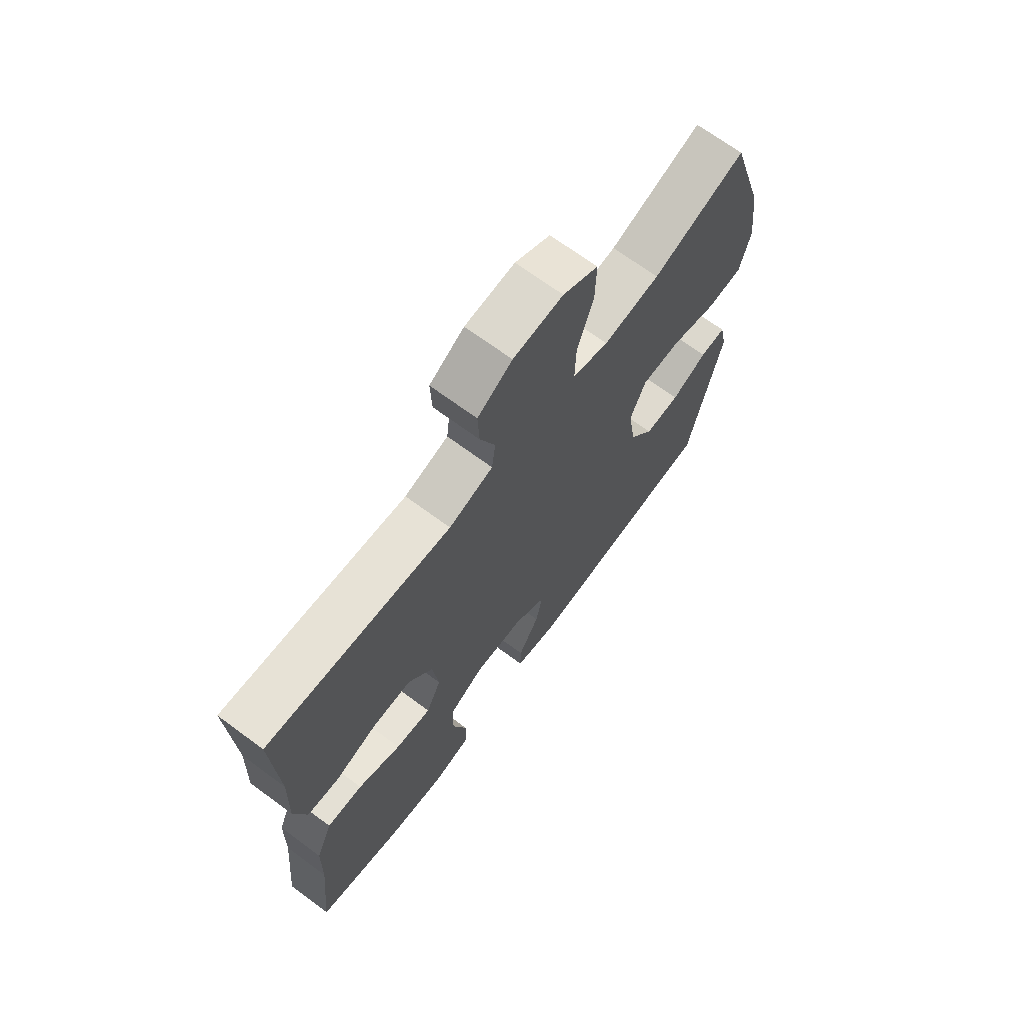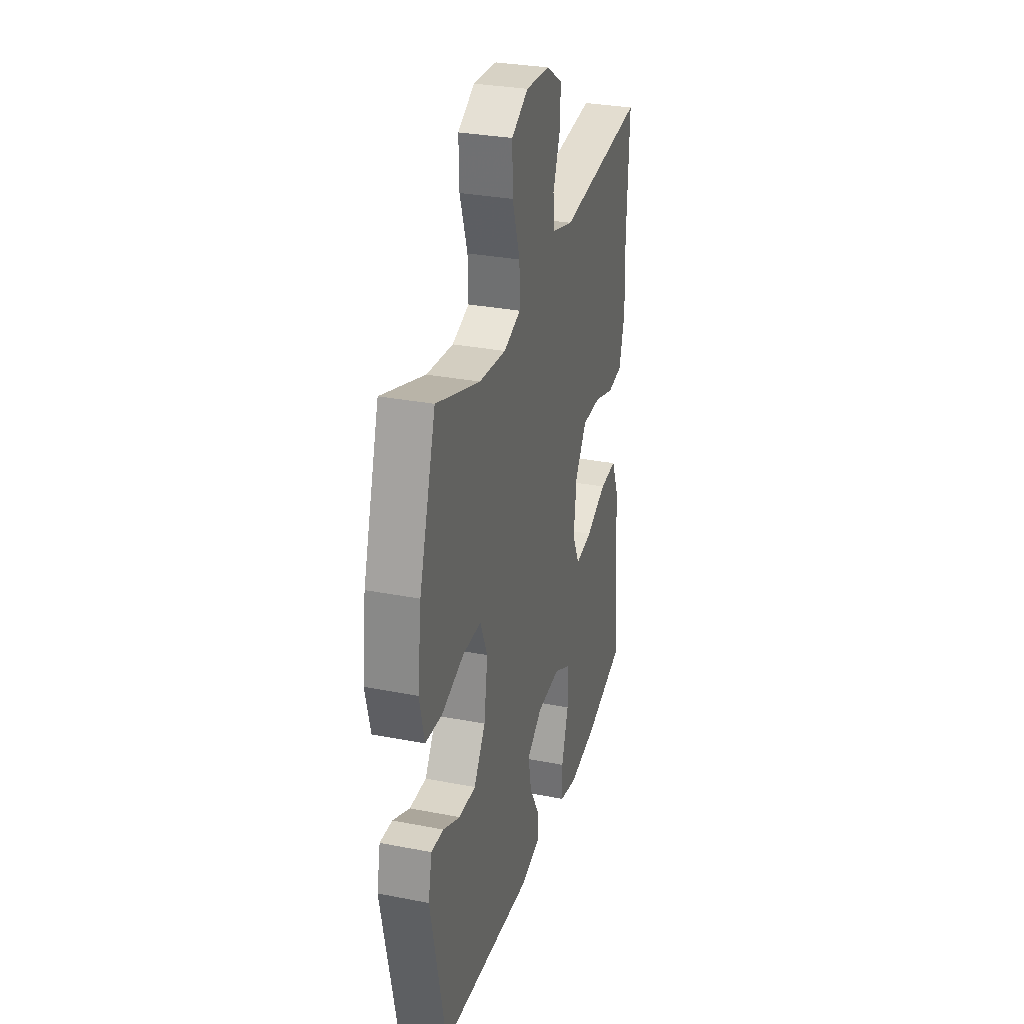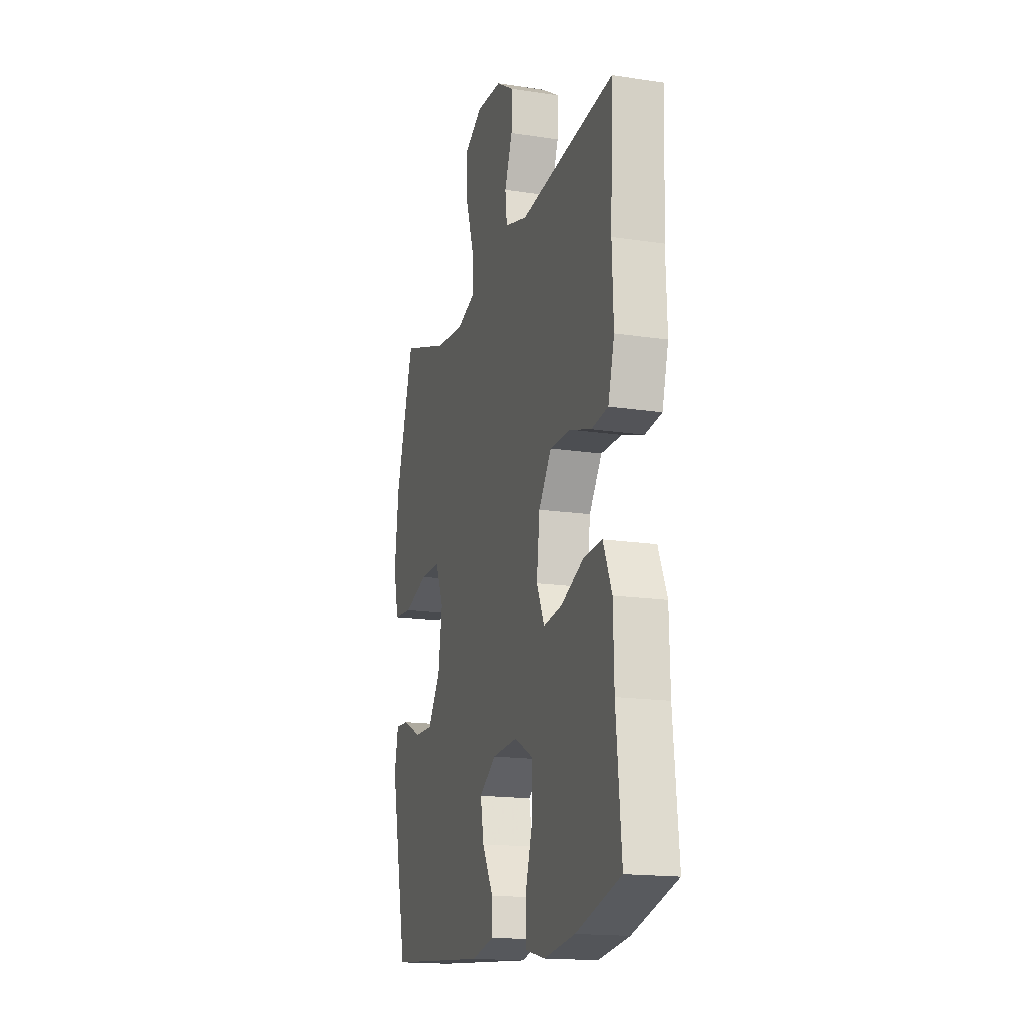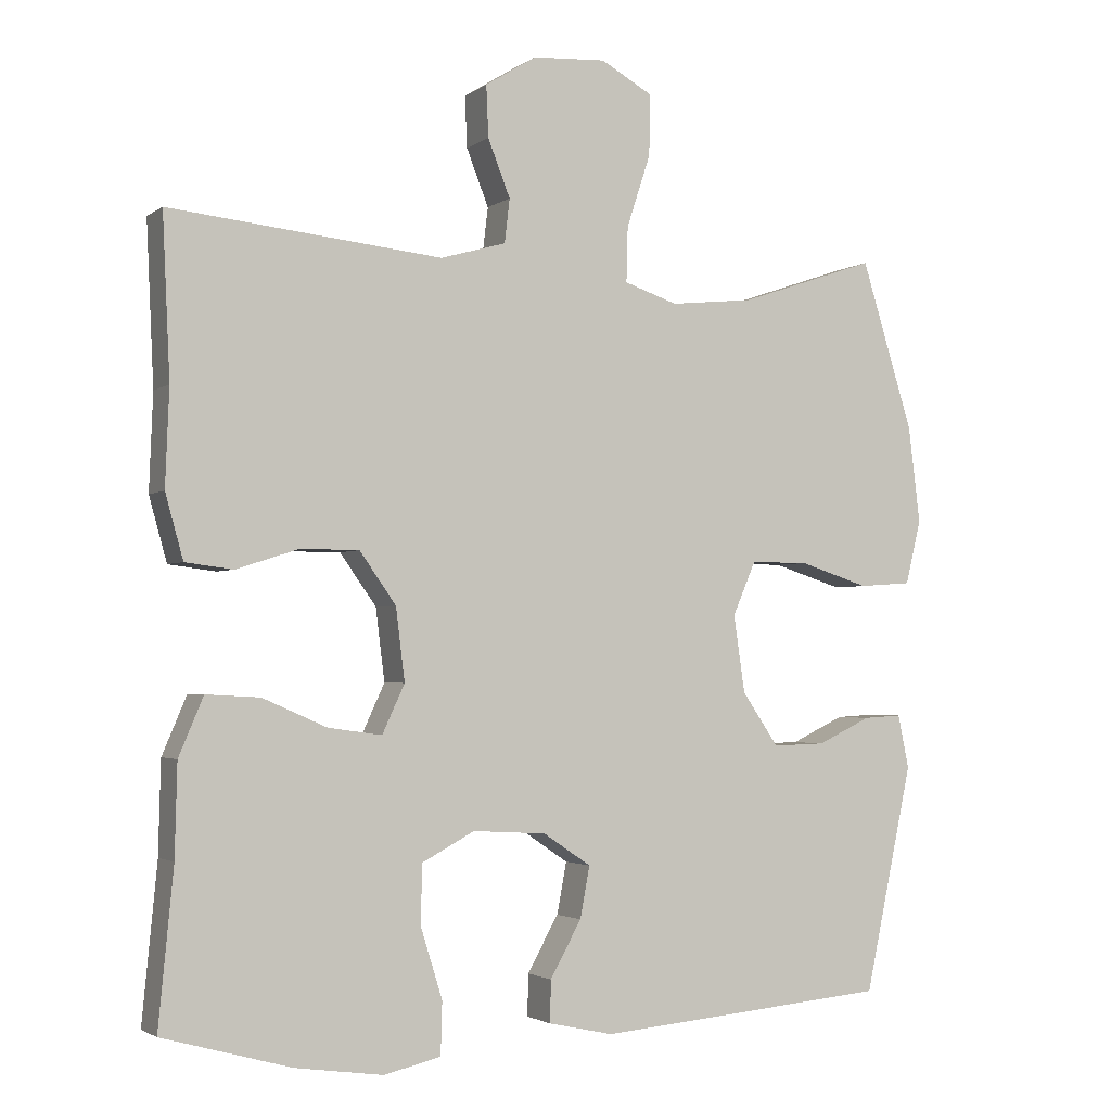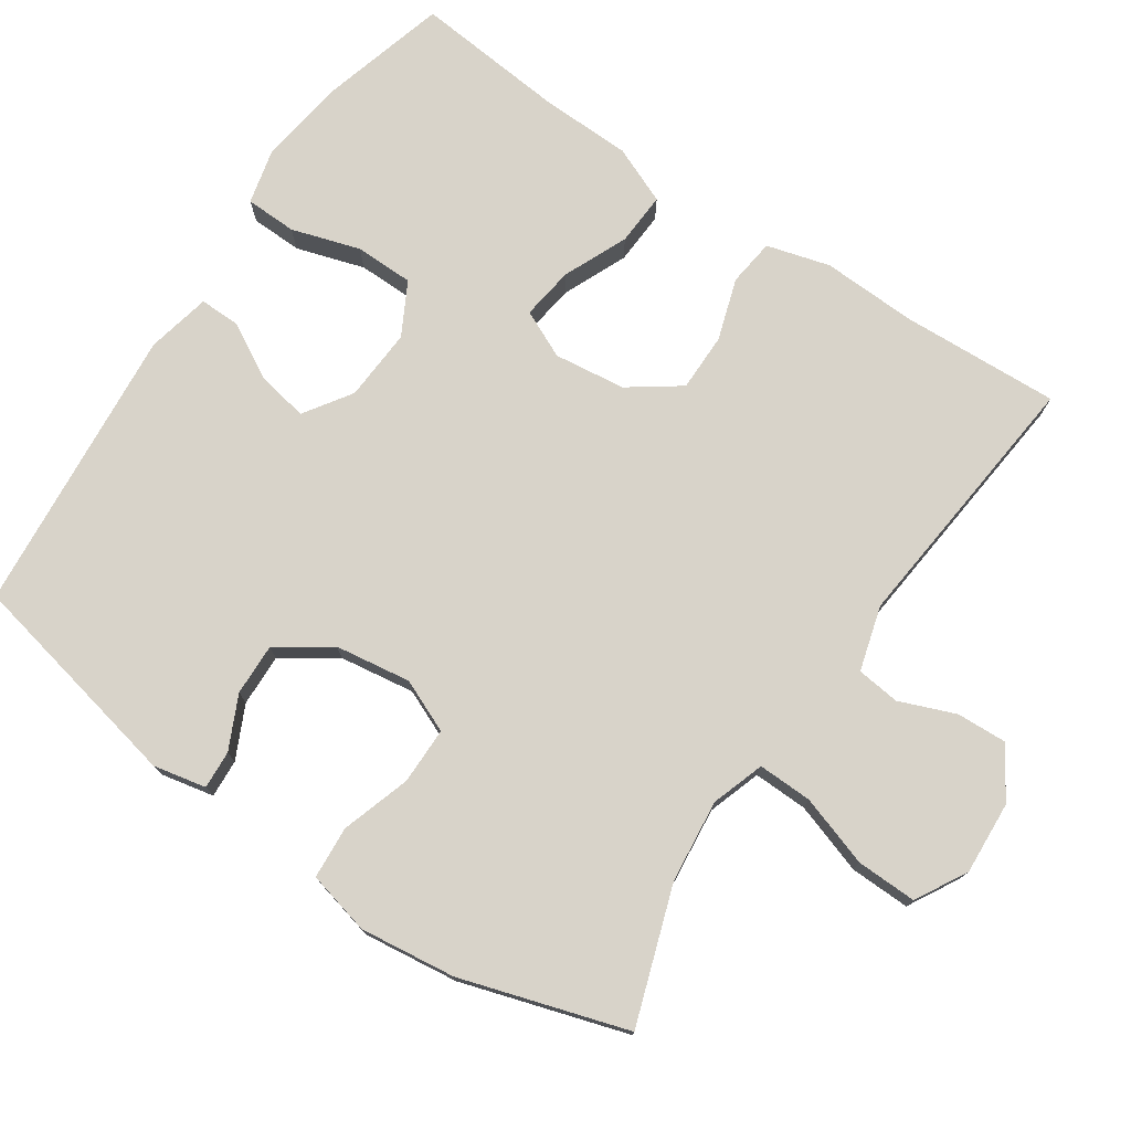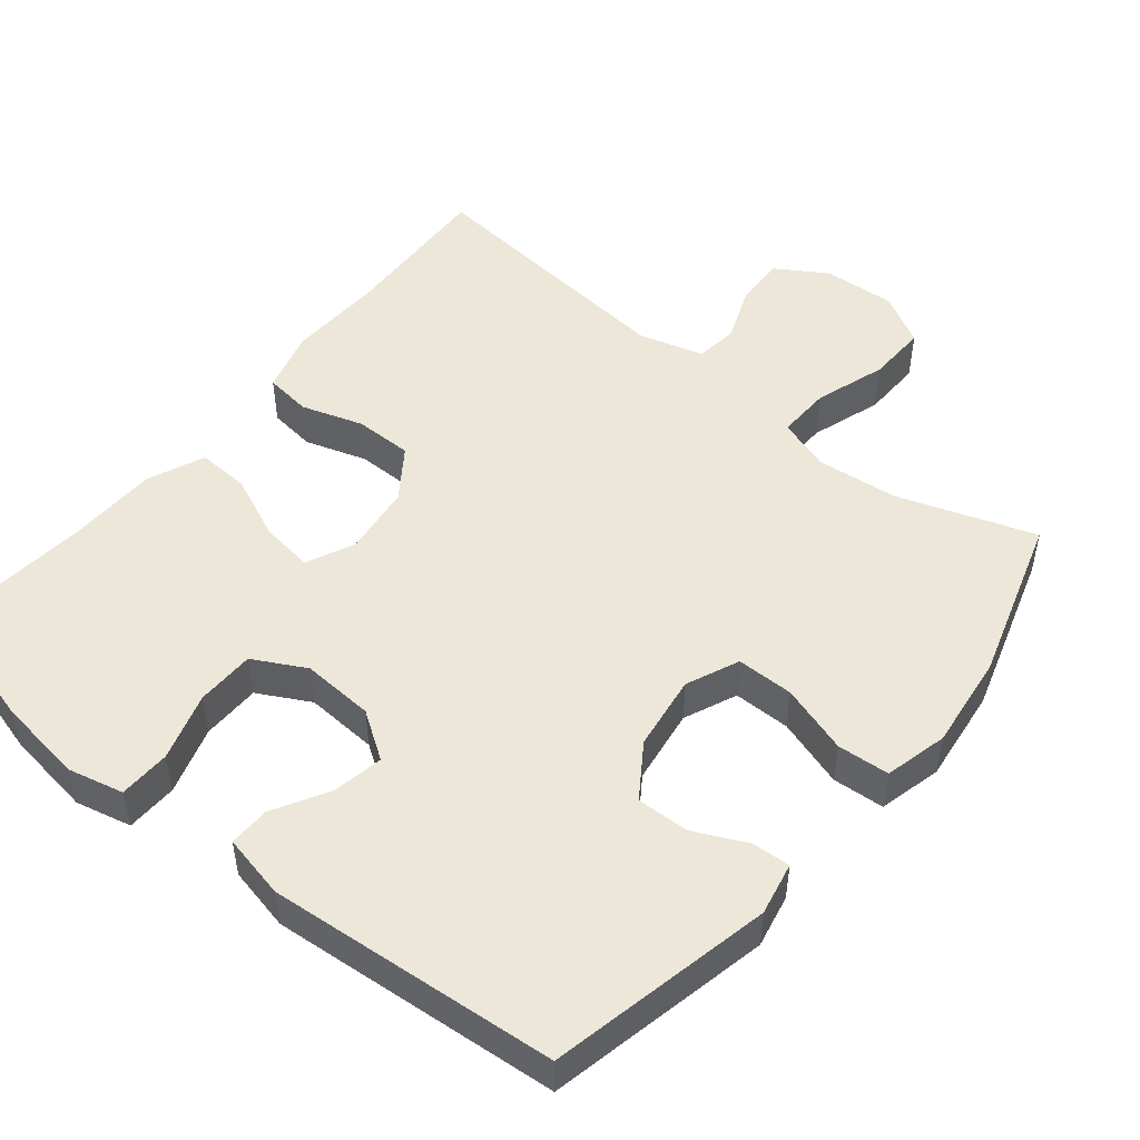
<metadata>
{"format":"obj","ext":"obj","renderer":"f3d","projection":"perspective","resolution":1024,"background":"white","views":[{"elev":69.2,"azim":126.5,"up":"+Z"},{"elev":30.6,"azim":-74.3,"up":"+Z"},{"elev":-16.9,"azim":73.0,"up":"+Z"},{"elev":-2.5,"azim":154.8,"up":"+Z"},{"elev":75.9,"azim":-56.0,"up":"+Y"},{"elev":49.6,"azim":-140.8,"up":"+Y"}]}
</metadata>
<code>
v -0.5 0.07 -0.5
v -0.565 0.07 -0.197
v -0.55 0.07 -0.125
v -0.498 0.07 -0.128
v -0.426 0.07 -0.162
v -0.355 0.07 -0.164
v -0.306 0.07 -0.092
v -0.291 0.07 0.011
v -0.322 0.07 0.083
v -0.4 0.07 0.083
v -0.494 0.07 0.053
v -0.565 0.07 0.058
v -0.586 0.07 0.144
v -0.57 0.07 0.274
v -0.5 0.07 0.5
v -0.315 0.07 0.437
v -0.202 0.07 0.425
v -0.13 0.07 0.449
v -0.132 0.07 0.523
v -0.164 0.07 0.62
v -0.166 0.07 0.702
v -0.096 0.07 0.741
v 0.003 0.07 0.735
v 0.072 0.07 0.692
v 0.069 0.07 0.623
v 0.039 0.07 0.547
v 0.046 0.07 0.488
v 0.134 0.07 0.463
v 0.5 0.07 0.5
v 0.49 0.07 0.284
v 0.495 0.07 0.155
v 0.471 0.07 0.069
v 0.407 0.07 0.061
v 0.323 0.07 0.088
v 0.244 0.07 0.088
v 0.195 0.07 0.019
v 0.183 0.07 -0.078
v 0.213 0.07 -0.143
v 0.285 0.07 -0.133
v 0.372 0.07 -0.095
v 0.444 0.07 -0.091
v 0.477 0.07 -0.169
v 0.48 0.07 -0.292
v 0.5 0.07 -0.5
v 0.328 0.07 -0.548
v 0.209 0.07 -0.565
v 0.133 0.07 -0.547
v 0.131 0.07 -0.477
v 0.16 0.07 -0.384
v 0.159 0.07 -0.304
v 0.088 0.07 -0.266
v -0.011 0.07 -0.272
v -0.075 0.07 -0.315
v -0.062 0.07 -0.384
v -0.02 0.07 -0.459
v -0.019 0.07 -0.515
v -0.106 0.07 -0.534
v -0.5 0 -0.5
v -0.565 0 -0.197
v -0.55 0 -0.125
v -0.498 0 -0.128
v -0.426 0 -0.162
v -0.355 0 -0.164
v -0.306 0 -0.092
v -0.291 0 0.011
v -0.322 0 0.083
v -0.4 0 0.083
v -0.494 0 0.053
v -0.565 0 0.058
v -0.586 0 0.144
v -0.57 0 0.274
v -0.5 0 0.5
v -0.315 0 0.437
v -0.202 0 0.425
v -0.13 0 0.449
v -0.132 0 0.523
v -0.164 0 0.62
v -0.166 0 0.702
v -0.096 0 0.741
v 0.003 0 0.735
v 0.072 0 0.692
v 0.069 0 0.623
v 0.039 0 0.547
v 0.046 0 0.488
v 0.134 0 0.463
v 0.5 0 0.5
v 0.49 0 0.284
v 0.495 0 0.155
v 0.471 0 0.069
v 0.407 0 0.061
v 0.323 0 0.088
v 0.244 0 0.088
v 0.195 0 0.019
v 0.183 0 -0.078
v 0.213 0 -0.143
v 0.285 0 -0.133
v 0.372 0 -0.095
v 0.444 0 -0.091
v 0.477 0 -0.169
v 0.48 0 -0.292
v 0.5 0 -0.5
v 0.328 0 -0.548
v 0.209 0 -0.565
v 0.133 0 -0.547
v 0.131 0 -0.477
v 0.16 0 -0.384
v 0.159 0 -0.304
v 0.088 0 -0.266
v -0.011 0 -0.272
v -0.075 0 -0.315
v -0.062 0 -0.384
v -0.02 0 -0.459
v -0.019 0 -0.515
v -0.106 0 -0.534
f 3 4 5
f 2 3 5
f 1 2 5
f 57 1 5
f 56 57 5
f 55 56 5
f 54 55 5
f 53 54 5 6
f 52 53 6 7
f 51 52 7 8
f 50 51 8 9
f 47 48 49
f 46 47 49
f 45 46 49
f 44 45 49
f 43 44 49
f 43 49 50
f 42 43 50
f 41 42 50
f 40 41 50
f 39 40 50
f 38 39 50
f 37 38 50 9
f 32 33 34
f 31 32 34
f 30 31 34
f 30 34 35
f 29 30 35
f 28 29 35
f 27 28 35 36
f 24 25 26
f 23 24 26
f 22 23 26
f 21 22 26
f 20 21 26
f 19 20 26
f 18 19 26 27
f 36 37 9
f 27 36 9
f 18 27 9
f 17 18 9
f 14 15 16
f 13 14 16
f 12 13 16
f 11 12 16
f 10 11 16
f 9 10 16 17
f 62 61 60
f 62 60 59
f 62 59 58
f 62 58 114
f 62 114 113
f 62 113 112
f 62 112 111
f 63 62 111 110
f 64 63 110 109
f 65 64 109 108
f 66 65 108 107
f 106 105 104
f 106 104 103
f 106 103 102
f 106 102 101
f 106 101 100
f 107 106 100
f 107 100 99
f 107 99 98
f 107 98 97
f 107 97 96
f 107 96 95
f 66 107 95 94
f 91 90 89
f 91 89 88
f 91 88 87
f 92 91 87
f 92 87 86
f 92 86 85
f 93 92 85 84
f 83 82 81
f 83 81 80
f 83 80 79
f 83 79 78
f 83 78 77
f 83 77 76
f 84 83 76 75
f 66 94 93
f 66 93 84
f 66 84 75
f 66 75 74
f 73 72 71
f 73 71 70
f 73 70 69
f 73 69 68
f 73 68 67
f 74 73 67 66
f 1 58 59 2
f 2 59 60 3
f 3 60 61 4
f 4 61 62 5
f 5 62 63 6
f 6 63 64 7
f 7 64 65 8
f 8 65 66 9
f 9 66 67 10
f 10 67 68 11
f 11 68 69 12
f 12 69 70 13
f 13 70 71 14
f 14 71 72 15
f 15 72 73 16
f 16 73 74 17
f 17 74 75 18
f 18 75 76 19
f 19 76 77 20
f 20 77 78 21
f 21 78 79 22
f 22 79 80 23
f 23 80 81 24
f 24 81 82 25
f 25 82 83 26
f 26 83 84 27
f 27 84 85 28
f 28 85 86 29
f 29 86 87 30
f 30 87 88 31
f 31 88 89 32
f 32 89 90 33
f 33 90 91 34
f 34 91 92 35
f 35 92 93 36
f 36 93 94 37
f 37 94 95 38
f 38 95 96 39
f 39 96 97 40
f 40 97 98 41
f 41 98 99 42
f 42 99 100 43
f 43 100 101 44
f 44 101 102 45
f 45 102 103 46
f 46 103 104 47
f 47 104 105 48
f 48 105 106 49
f 49 106 107 50
f 50 107 108 51
f 51 108 109 52
f 52 109 110 53
f 53 110 111 54
f 54 111 112 55
f 55 112 113 56
f 56 113 114 57
f 57 114 58 1

</code>
